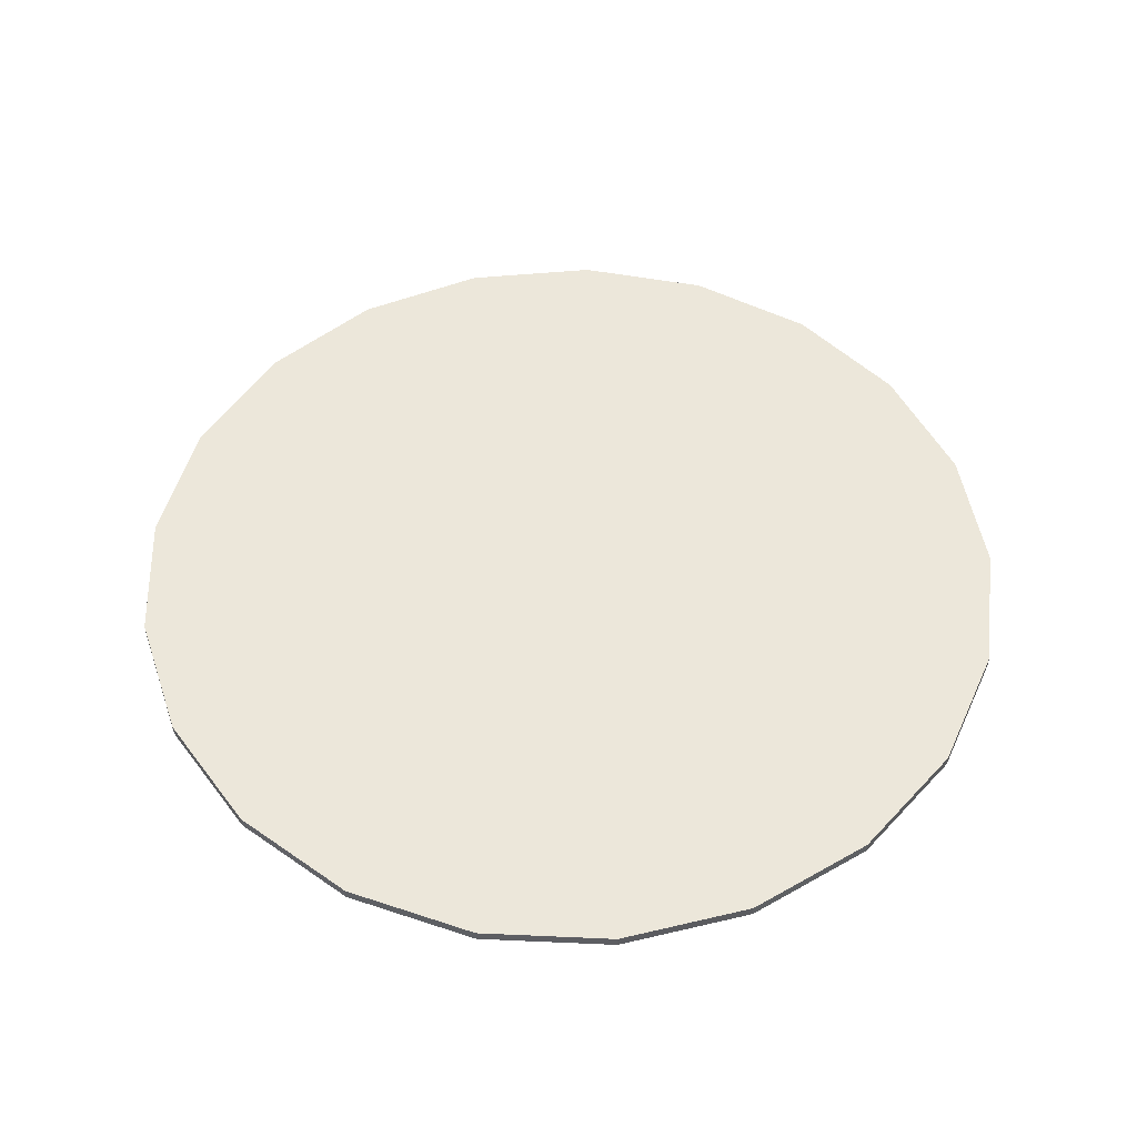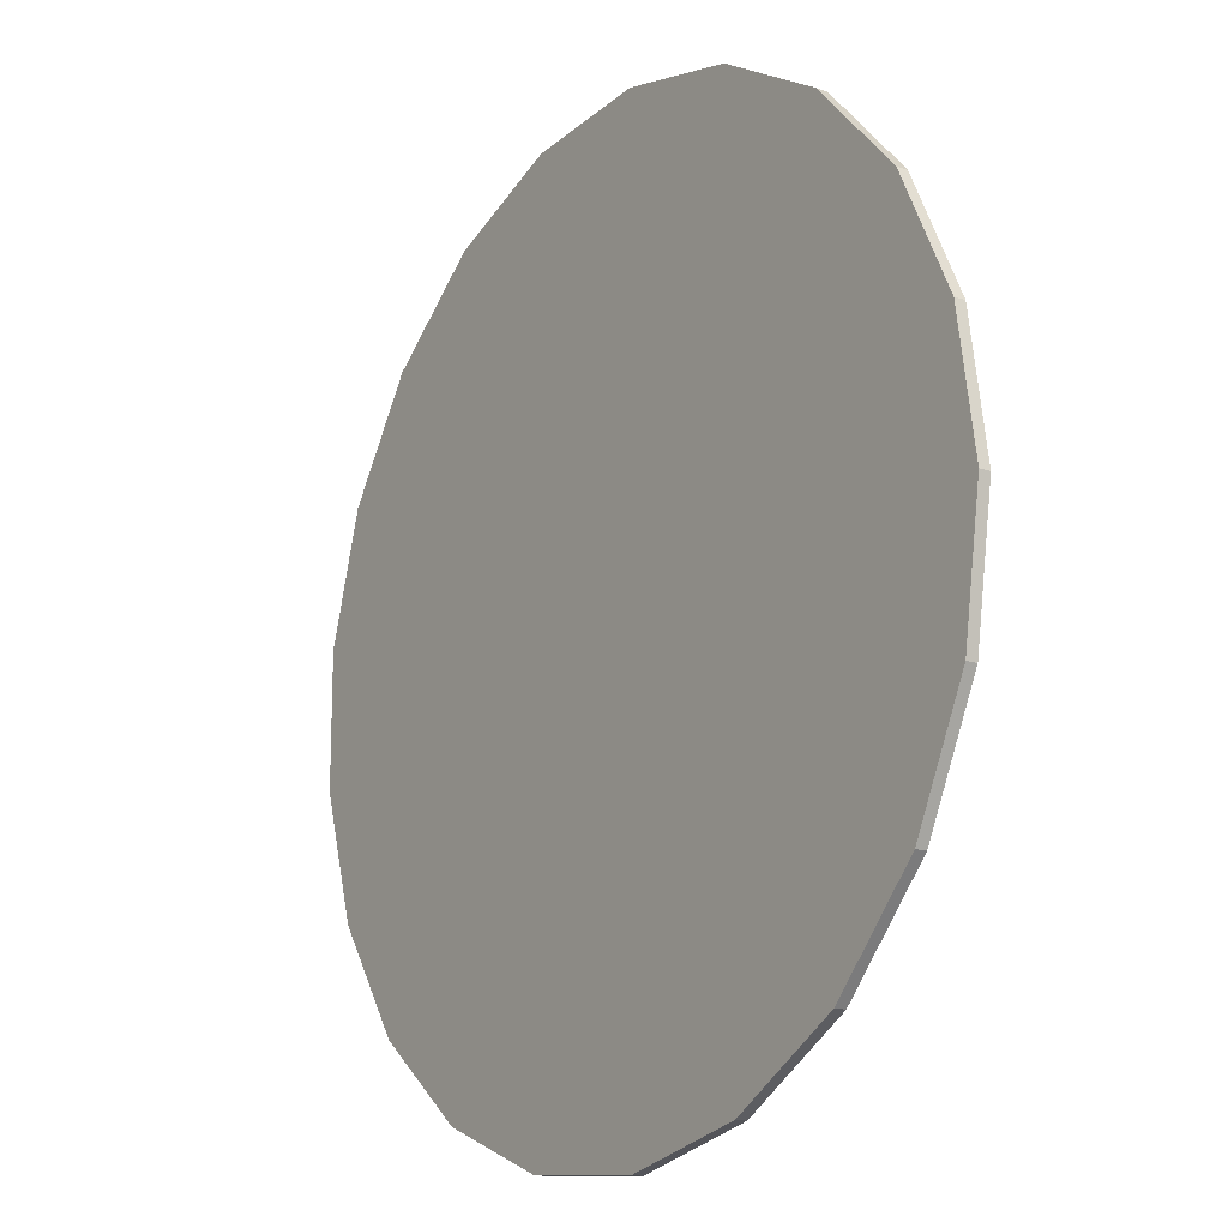
<metadata>
{"format":"obj","ext":"obj","renderer":"f3d","projection":"perspective","resolution":1024,"background":"white","views":[{"elev":51.7,"azim":-104.4,"up":"+Z"},{"elev":-15.7,"azim":55.2,"up":"+Y"}]}
</metadata>
<code>
v -4.007e-17 -2.463e-18 0.01226
v -4.007e-17 -2.463e-18 -0.01226
v 0.9999 -2.463e-18 0.01226
v 0.9555 0.2947 0.01226
v 0.8262 0.5633 0.01226
v 0.6234 0.7818 0.01226
v 0.3653 0.9308 0.01226
v 0.07472 0.9971 0.01226
v -0.2225 0.9749 0.01226
v -0.5 0.866 0.01226
v -0.733 0.6801 0.01226
v -0.9009 0.4339 0.01226
v -0.9888 0.149 0.01226
v -0.9888 -0.149 0.01226
v -0.9009 -0.4339 0.01226
v -0.733 -0.6801 0.01226
v -0.5 -0.866 0.01226
v -0.2225 -0.9749 0.01226
v 0.07472 -0.9971 0.01226
v 0.3653 -0.9308 0.01226
v 0.6234 -0.7818 0.01226
v 0.8262 -0.5633 0.01226
v 0.9555 -0.2947 0.01226
v 0.9999 -2.463e-18 0.01062
v 0.9555 0.2947 0.01062
v 0.8262 0.5633 0.01062
v 0.6234 0.7818 0.01062
v 0.3653 0.9308 0.01062
v 0.07472 0.9971 0.01062
v -0.2225 0.9749 0.01062
v -0.5 0.866 0.01062
v -0.733 0.6801 0.01062
v -0.9009 0.4339 0.01062
v -0.9888 0.149 0.01062
v -0.9888 -0.149 0.01062
v -0.9009 -0.4339 0.01062
v -0.733 -0.6801 0.01062
v -0.5 -0.866 0.01062
v -0.2225 -0.9749 0.01062
v 0.07472 -0.9971 0.01062
v 0.3653 -0.9308 0.01062
v 0.6234 -0.7818 0.01062
v 0.8262 -0.5633 0.01062
v 0.9555 -0.2947 0.01062
v 0.9999 -2.463e-18 0.008988
v 0.9555 0.2947 0.008988
v 0.8262 0.5633 0.008988
v 0.6234 0.7818 0.008988
v 0.3653 0.9308 0.008988
v 0.07472 0.9971 0.008988
v -0.2225 0.9749 0.008988
v -0.5 0.866 0.008988
v -0.733 0.6801 0.008988
v -0.9009 0.4339 0.008988
v -0.9888 0.149 0.008988
v -0.9888 -0.149 0.008988
v -0.9009 -0.4339 0.008988
v -0.733 -0.6801 0.008988
v -0.5 -0.866 0.008988
v -0.2225 -0.9749 0.008988
v 0.07472 -0.9971 0.008988
v 0.3653 -0.9308 0.008988
v 0.6234 -0.7818 0.008988
v 0.8262 -0.5633 0.008988
v 0.9555 -0.2947 0.008988
v 0.9999 -2.463e-18 0.007354
v 0.9555 0.2947 0.007354
v 0.8262 0.5633 0.007354
v 0.6234 0.7818 0.007354
v 0.3653 0.9308 0.007354
v 0.07472 0.9971 0.007354
v -0.2225 0.9749 0.007354
v -0.5 0.866 0.007354
v -0.733 0.6801 0.007354
v -0.9009 0.4339 0.007354
v -0.9888 0.149 0.007354
v -0.9888 -0.149 0.007354
v -0.9009 -0.4339 0.007354
v -0.733 -0.6801 0.007354
v -0.5 -0.866 0.007354
v -0.2225 -0.9749 0.007354
v 0.07472 -0.9971 0.007354
v 0.3653 -0.9308 0.007354
v 0.6234 -0.7818 0.007354
v 0.8262 -0.5633 0.007354
v 0.9555 -0.2947 0.007354
v 0.9999 -2.463e-18 0.00572
v 0.9555 0.2947 0.00572
v 0.8262 0.5633 0.00572
v 0.6234 0.7818 0.00572
v 0.3653 0.9308 0.00572
v 0.07472 0.9971 0.00572
v -0.2225 0.9749 0.00572
v -0.5 0.866 0.00572
v -0.733 0.6801 0.00572
v -0.9009 0.4339 0.00572
v -0.9888 0.149 0.00572
v -0.9888 -0.149 0.00572
v -0.9009 -0.4339 0.00572
v -0.733 -0.6801 0.00572
v -0.5 -0.866 0.00572
v -0.2225 -0.9749 0.00572
v 0.07472 -0.9971 0.00572
v 0.3653 -0.9308 0.00572
v 0.6234 -0.7818 0.00572
v 0.8262 -0.5633 0.00572
v 0.9555 -0.2947 0.00572
v 0.9999 -2.463e-18 0.004086
v 0.9555 0.2947 0.004086
v 0.8262 0.5633 0.004086
v 0.6234 0.7818 0.004086
v 0.3653 0.9308 0.004086
v 0.07472 0.9971 0.004086
v -0.2225 0.9749 0.004086
v -0.5 0.866 0.004086
v -0.733 0.6801 0.004086
v -0.9009 0.4339 0.004086
v -0.9888 0.149 0.004086
v -0.9888 -0.149 0.004086
v -0.9009 -0.4339 0.004086
v -0.733 -0.6801 0.004086
v -0.5 -0.866 0.004086
v -0.2225 -0.9749 0.004086
v 0.07472 -0.9971 0.004086
v 0.3653 -0.9308 0.004086
v 0.6234 -0.7818 0.004086
v 0.8262 -0.5633 0.004086
v 0.9555 -0.2947 0.004086
v 0.9999 -2.463e-18 0.002451
v 0.9555 0.2947 0.002451
v 0.8262 0.5633 0.002451
v 0.6234 0.7818 0.002451
v 0.3653 0.9308 0.002451
v 0.07472 0.9971 0.002451
v -0.2225 0.9749 0.002451
v -0.5 0.866 0.002451
v -0.733 0.6801 0.002451
v -0.9009 0.4339 0.002451
v -0.9888 0.149 0.002451
v -0.9888 -0.149 0.002451
v -0.9009 -0.4339 0.002451
v -0.733 -0.6801 0.002451
v -0.5 -0.866 0.002451
v -0.2225 -0.9749 0.002451
v 0.07472 -0.9971 0.002451
v 0.3653 -0.9308 0.002451
v 0.6234 -0.7818 0.002451
v 0.8262 -0.5633 0.002451
v 0.9555 -0.2947 0.002451
v 0.9999 -2.463e-18 0.0008171
v 0.9555 0.2947 0.0008171
v 0.8262 0.5633 0.0008171
v 0.6234 0.7818 0.0008171
v 0.3653 0.9308 0.0008171
v 0.07472 0.9971 0.0008171
v -0.2225 0.9749 0.0008171
v -0.5 0.866 0.0008171
v -0.733 0.6801 0.0008171
v -0.9009 0.4339 0.0008171
v -0.9888 0.149 0.0008171
v -0.9888 -0.149 0.0008171
v -0.9009 -0.4339 0.0008171
v -0.733 -0.6801 0.0008171
v -0.5 -0.866 0.0008171
v -0.2225 -0.9749 0.0008171
v 0.07472 -0.9971 0.0008171
v 0.3653 -0.9308 0.0008171
v 0.6234 -0.7818 0.0008171
v 0.8262 -0.5633 0.0008171
v 0.9555 -0.2947 0.0008171
v 0.9999 -2.463e-18 -0.0008171
v 0.9555 0.2947 -0.0008171
v 0.8262 0.5633 -0.0008171
v 0.6234 0.7818 -0.0008171
v 0.3653 0.9308 -0.0008171
v 0.07472 0.9971 -0.0008171
v -0.2225 0.9749 -0.0008171
v -0.5 0.866 -0.0008171
v -0.733 0.6801 -0.0008171
v -0.9009 0.4339 -0.0008171
v -0.9888 0.149 -0.0008171
v -0.9888 -0.149 -0.0008171
v -0.9009 -0.4339 -0.0008171
v -0.733 -0.6801 -0.0008171
v -0.5 -0.866 -0.0008171
v -0.2225 -0.9749 -0.0008171
v 0.07472 -0.9971 -0.0008171
v 0.3653 -0.9308 -0.0008171
v 0.6234 -0.7818 -0.0008171
v 0.8262 -0.5633 -0.0008171
v 0.9555 -0.2947 -0.0008171
v 0.9999 -2.463e-18 -0.002451
v 0.9555 0.2947 -0.002451
v 0.8262 0.5633 -0.002451
v 0.6234 0.7818 -0.002451
v 0.3653 0.9308 -0.002451
v 0.07472 0.9971 -0.002451
v -0.2225 0.9749 -0.002451
v -0.5 0.866 -0.002451
v -0.733 0.6801 -0.002451
v -0.9009 0.4339 -0.002451
v -0.9888 0.149 -0.002451
v -0.9888 -0.149 -0.002451
v -0.9009 -0.4339 -0.002451
v -0.733 -0.6801 -0.002451
v -0.5 -0.866 -0.002451
v -0.2225 -0.9749 -0.002451
v 0.07472 -0.9971 -0.002451
v 0.3653 -0.9308 -0.002451
v 0.6234 -0.7818 -0.002451
v 0.8262 -0.5633 -0.002451
v 0.9555 -0.2947 -0.002451
v 0.9999 -2.463e-18 -0.004086
v 0.9555 0.2947 -0.004086
v 0.8262 0.5633 -0.004086
v 0.6234 0.7818 -0.004086
v 0.3653 0.9308 -0.004086
v 0.07472 0.9971 -0.004086
v -0.2225 0.9749 -0.004086
v -0.5 0.866 -0.004086
v -0.733 0.6801 -0.004086
v -0.9009 0.4339 -0.004086
v -0.9888 0.149 -0.004086
v -0.9888 -0.149 -0.004086
v -0.9009 -0.4339 -0.004086
v -0.733 -0.6801 -0.004086
v -0.5 -0.866 -0.004086
v -0.2225 -0.9749 -0.004086
v 0.07472 -0.9971 -0.004086
v 0.3653 -0.9308 -0.004086
v 0.6234 -0.7818 -0.004086
v 0.8262 -0.5633 -0.004086
v 0.9555 -0.2947 -0.004086
v 0.9999 -2.463e-18 -0.00572
v 0.9555 0.2947 -0.00572
v 0.8262 0.5633 -0.00572
v 0.6234 0.7818 -0.00572
v 0.3653 0.9308 -0.00572
v 0.07472 0.9971 -0.00572
v -0.2225 0.9749 -0.00572
v -0.5 0.866 -0.00572
v -0.733 0.6801 -0.00572
v -0.9009 0.4339 -0.00572
v -0.9888 0.149 -0.00572
v -0.9888 -0.149 -0.00572
v -0.9009 -0.4339 -0.00572
v -0.733 -0.6801 -0.00572
v -0.5 -0.866 -0.00572
v -0.2225 -0.9749 -0.00572
v 0.07472 -0.9971 -0.00572
v 0.3653 -0.9308 -0.00572
v 0.6234 -0.7818 -0.00572
v 0.8262 -0.5633 -0.00572
v 0.9555 -0.2947 -0.00572
v 0.9999 -2.463e-18 -0.007354
v 0.9555 0.2947 -0.007354
v 0.8262 0.5633 -0.007354
v 0.6234 0.7818 -0.007354
v 0.3653 0.9308 -0.007354
v 0.07472 0.9971 -0.007354
v -0.2225 0.9749 -0.007354
v -0.5 0.866 -0.007354
v -0.733 0.6801 -0.007354
v -0.9009 0.4339 -0.007354
v -0.9888 0.149 -0.007354
v -0.9888 -0.149 -0.007354
v -0.9009 -0.4339 -0.007354
v -0.733 -0.6801 -0.007354
v -0.5 -0.866 -0.007354
v -0.2225 -0.9749 -0.007354
v 0.07472 -0.9971 -0.007354
v 0.3653 -0.9308 -0.007354
v 0.6234 -0.7818 -0.007354
v 0.8262 -0.5633 -0.007354
v 0.9555 -0.2947 -0.007354
v 0.9999 -2.463e-18 -0.008988
v 0.9555 0.2947 -0.008988
v 0.8262 0.5633 -0.008988
v 0.6234 0.7818 -0.008988
v 0.3653 0.9308 -0.008988
v 0.07472 0.9971 -0.008988
v -0.2225 0.9749 -0.008988
v -0.5 0.866 -0.008988
v -0.733 0.6801 -0.008988
v -0.9009 0.4339 -0.008988
v -0.9888 0.149 -0.008988
v -0.9888 -0.149 -0.008988
v -0.9009 -0.4339 -0.008988
v -0.733 -0.6801 -0.008988
v -0.5 -0.866 -0.008988
v -0.2225 -0.9749 -0.008988
v 0.07472 -0.9971 -0.008988
v 0.3653 -0.9308 -0.008988
v 0.6234 -0.7818 -0.008988
v 0.8262 -0.5633 -0.008988
v 0.9555 -0.2947 -0.008988
v 0.9999 -2.463e-18 -0.01062
v 0.9555 0.2947 -0.01062
v 0.8262 0.5633 -0.01062
v 0.6234 0.7818 -0.01062
v 0.3653 0.9308 -0.01062
v 0.07472 0.9971 -0.01062
v -0.2225 0.9749 -0.01062
v -0.5 0.866 -0.01062
v -0.733 0.6801 -0.01062
v -0.9009 0.4339 -0.01062
v -0.9888 0.149 -0.01062
v -0.9888 -0.149 -0.01062
v -0.9009 -0.4339 -0.01062
v -0.733 -0.6801 -0.01062
v -0.5 -0.866 -0.01062
v -0.2225 -0.9749 -0.01062
v 0.07472 -0.9971 -0.01062
v 0.3653 -0.9308 -0.01062
v 0.6234 -0.7818 -0.01062
v 0.8262 -0.5633 -0.01062
v 0.9555 -0.2947 -0.01062
v 0.9999 -2.463e-18 -0.01226
v 0.9555 0.2947 -0.01226
v 0.8262 0.5633 -0.01226
v 0.6234 0.7818 -0.01226
v 0.3653 0.9308 -0.01226
v 0.07472 0.9971 -0.01226
v -0.2225 0.9749 -0.01226
v -0.5 0.866 -0.01226
v -0.733 0.6801 -0.01226
v -0.9009 0.4339 -0.01226
v -0.9888 0.149 -0.01226
v -0.9888 -0.149 -0.01226
v -0.9009 -0.4339 -0.01226
v -0.733 -0.6801 -0.01226
v -0.5 -0.866 -0.01226
v -0.2225 -0.9749 -0.01226
v 0.07472 -0.9971 -0.01226
v 0.3653 -0.9308 -0.01226
v 0.6234 -0.7818 -0.01226
v 0.8262 -0.5633 -0.01226
v 0.9555 -0.2947 -0.01226
f 1 3 4
f 2 319 318
f 1 4 5
f 2 320 319
f 1 5 6
f 2 321 320
f 1 6 7
f 2 322 321
f 1 7 8
f 2 323 322
f 1 8 9
f 2 324 323
f 1 9 10
f 2 325 324
f 1 10 11
f 2 326 325
f 1 11 12
f 2 327 326
f 1 12 13
f 2 328 327
f 1 13 14
f 2 329 328
f 1 14 15
f 2 330 329
f 1 15 16
f 2 331 330
f 1 16 17
f 2 332 331
f 1 17 18
f 2 333 332
f 1 18 19
f 2 334 333
f 1 19 20
f 2 335 334
f 1 20 21
f 2 336 335
f 1 21 22
f 2 337 336
f 1 22 23
f 2 338 337
f 1 23 3
f 2 318 338
f 24 4 3
f 24 25 4
f 25 5 4
f 25 26 5
f 26 6 5
f 26 27 6
f 27 7 6
f 27 28 7
f 28 8 7
f 28 29 8
f 29 9 8
f 29 30 9
f 30 10 9
f 30 31 10
f 31 11 10
f 31 32 11
f 32 12 11
f 32 33 12
f 33 13 12
f 33 34 13
f 34 14 13
f 34 35 14
f 35 15 14
f 35 36 15
f 36 16 15
f 36 37 16
f 37 17 16
f 37 38 17
f 38 18 17
f 38 39 18
f 39 19 18
f 39 40 19
f 40 20 19
f 40 41 20
f 41 21 20
f 41 42 21
f 42 22 21
f 42 43 22
f 43 23 22
f 43 44 23
f 44 3 23
f 44 24 3
f 45 25 24
f 45 46 25
f 46 26 25
f 46 47 26
f 47 27 26
f 47 48 27
f 48 28 27
f 48 49 28
f 49 29 28
f 49 50 29
f 50 30 29
f 50 51 30
f 51 31 30
f 51 52 31
f 52 32 31
f 52 53 32
f 53 33 32
f 53 54 33
f 54 34 33
f 54 55 34
f 55 35 34
f 55 56 35
f 56 36 35
f 56 57 36
f 57 37 36
f 57 58 37
f 58 38 37
f 58 59 38
f 59 39 38
f 59 60 39
f 60 40 39
f 60 61 40
f 61 41 40
f 61 62 41
f 62 42 41
f 62 63 42
f 63 43 42
f 63 64 43
f 64 44 43
f 64 65 44
f 65 24 44
f 65 45 24
f 66 46 45
f 66 67 46
f 67 47 46
f 67 68 47
f 68 48 47
f 68 69 48
f 69 49 48
f 69 70 49
f 70 50 49
f 70 71 50
f 71 51 50
f 71 72 51
f 72 52 51
f 72 73 52
f 73 53 52
f 73 74 53
f 74 54 53
f 74 75 54
f 75 55 54
f 75 76 55
f 76 56 55
f 76 77 56
f 77 57 56
f 77 78 57
f 78 58 57
f 78 79 58
f 79 59 58
f 79 80 59
f 80 60 59
f 80 81 60
f 81 61 60
f 81 82 61
f 82 62 61
f 82 83 62
f 83 63 62
f 83 84 63
f 84 64 63
f 84 85 64
f 85 65 64
f 85 86 65
f 86 45 65
f 86 66 45
f 87 67 66
f 87 88 67
f 88 68 67
f 88 89 68
f 89 69 68
f 89 90 69
f 90 70 69
f 90 91 70
f 91 71 70
f 91 92 71
f 92 72 71
f 92 93 72
f 93 73 72
f 93 94 73
f 94 74 73
f 94 95 74
f 95 75 74
f 95 96 75
f 96 76 75
f 96 97 76
f 97 77 76
f 97 98 77
f 98 78 77
f 98 99 78
f 99 79 78
f 99 100 79
f 100 80 79
f 100 101 80
f 101 81 80
f 101 102 81
f 102 82 81
f 102 103 82
f 103 83 82
f 103 104 83
f 104 84 83
f 104 105 84
f 105 85 84
f 105 106 85
f 106 86 85
f 106 107 86
f 107 66 86
f 107 87 66
f 108 88 87
f 108 109 88
f 109 89 88
f 109 110 89
f 110 90 89
f 110 111 90
f 111 91 90
f 111 112 91
f 112 92 91
f 112 113 92
f 113 93 92
f 113 114 93
f 114 94 93
f 114 115 94
f 115 95 94
f 115 116 95
f 116 96 95
f 116 117 96
f 117 97 96
f 117 118 97
f 118 98 97
f 118 119 98
f 119 99 98
f 119 120 99
f 120 100 99
f 120 121 100
f 121 101 100
f 121 122 101
f 122 102 101
f 122 123 102
f 123 103 102
f 123 124 103
f 124 104 103
f 124 125 104
f 125 105 104
f 125 126 105
f 126 106 105
f 126 127 106
f 127 107 106
f 127 128 107
f 128 87 107
f 128 108 87
f 129 109 108
f 129 130 109
f 130 110 109
f 130 131 110
f 131 111 110
f 131 132 111
f 132 112 111
f 132 133 112
f 133 113 112
f 133 134 113
f 134 114 113
f 134 135 114
f 135 115 114
f 135 136 115
f 136 116 115
f 136 137 116
f 137 117 116
f 137 138 117
f 138 118 117
f 138 139 118
f 139 119 118
f 139 140 119
f 140 120 119
f 140 141 120
f 141 121 120
f 141 142 121
f 142 122 121
f 142 143 122
f 143 123 122
f 143 144 123
f 144 124 123
f 144 145 124
f 145 125 124
f 145 146 125
f 146 126 125
f 146 147 126
f 147 127 126
f 147 148 127
f 148 128 127
f 148 149 128
f 149 108 128
f 149 129 108
f 150 130 129
f 150 151 130
f 151 131 130
f 151 152 131
f 152 132 131
f 152 153 132
f 153 133 132
f 153 154 133
f 154 134 133
f 154 155 134
f 155 135 134
f 155 156 135
f 156 136 135
f 156 157 136
f 157 137 136
f 157 158 137
f 158 138 137
f 158 159 138
f 159 139 138
f 159 160 139
f 160 140 139
f 160 161 140
f 161 141 140
f 161 162 141
f 162 142 141
f 162 163 142
f 163 143 142
f 163 164 143
f 164 144 143
f 164 165 144
f 165 145 144
f 165 166 145
f 166 146 145
f 166 167 146
f 167 147 146
f 167 168 147
f 168 148 147
f 168 169 148
f 169 149 148
f 169 170 149
f 170 129 149
f 170 150 129
f 171 151 150
f 171 172 151
f 172 152 151
f 172 173 152
f 173 153 152
f 173 174 153
f 174 154 153
f 174 175 154
f 175 155 154
f 175 176 155
f 176 156 155
f 176 177 156
f 177 157 156
f 177 178 157
f 178 158 157
f 178 179 158
f 179 159 158
f 179 180 159
f 180 160 159
f 180 181 160
f 181 161 160
f 181 182 161
f 182 162 161
f 182 183 162
f 183 163 162
f 183 184 163
f 184 164 163
f 184 185 164
f 185 165 164
f 185 186 165
f 186 166 165
f 186 187 166
f 187 167 166
f 187 188 167
f 188 168 167
f 188 189 168
f 189 169 168
f 189 190 169
f 190 170 169
f 190 191 170
f 191 150 170
f 191 171 150
f 192 172 171
f 192 193 172
f 193 173 172
f 193 194 173
f 194 174 173
f 194 195 174
f 195 175 174
f 195 196 175
f 196 176 175
f 196 197 176
f 197 177 176
f 197 198 177
f 198 178 177
f 198 199 178
f 199 179 178
f 199 200 179
f 200 180 179
f 200 201 180
f 201 181 180
f 201 202 181
f 202 182 181
f 202 203 182
f 203 183 182
f 203 204 183
f 204 184 183
f 204 205 184
f 205 185 184
f 205 206 185
f 206 186 185
f 206 207 186
f 207 187 186
f 207 208 187
f 208 188 187
f 208 209 188
f 209 189 188
f 209 210 189
f 210 190 189
f 210 211 190
f 211 191 190
f 211 212 191
f 212 171 191
f 212 192 171
f 213 193 192
f 213 214 193
f 214 194 193
f 214 215 194
f 215 195 194
f 215 216 195
f 216 196 195
f 216 217 196
f 217 197 196
f 217 218 197
f 218 198 197
f 218 219 198
f 219 199 198
f 219 220 199
f 220 200 199
f 220 221 200
f 221 201 200
f 221 222 201
f 222 202 201
f 222 223 202
f 223 203 202
f 223 224 203
f 224 204 203
f 224 225 204
f 225 205 204
f 225 226 205
f 226 206 205
f 226 227 206
f 227 207 206
f 227 228 207
f 228 208 207
f 228 229 208
f 229 209 208
f 229 230 209
f 230 210 209
f 230 231 210
f 231 211 210
f 231 232 211
f 232 212 211
f 232 233 212
f 233 192 212
f 233 213 192
f 234 214 213
f 234 235 214
f 235 215 214
f 235 236 215
f 236 216 215
f 236 237 216
f 237 217 216
f 237 238 217
f 238 218 217
f 238 239 218
f 239 219 218
f 239 240 219
f 240 220 219
f 240 241 220
f 241 221 220
f 241 242 221
f 242 222 221
f 242 243 222
f 243 223 222
f 243 244 223
f 244 224 223
f 244 245 224
f 245 225 224
f 245 246 225
f 246 226 225
f 246 247 226
f 247 227 226
f 247 248 227
f 248 228 227
f 248 249 228
f 249 229 228
f 249 250 229
f 250 230 229
f 250 251 230
f 251 231 230
f 251 252 231
f 252 232 231
f 252 253 232
f 253 233 232
f 253 254 233
f 254 213 233
f 254 234 213
f 255 235 234
f 255 256 235
f 256 236 235
f 256 257 236
f 257 237 236
f 257 258 237
f 258 238 237
f 258 259 238
f 259 239 238
f 259 260 239
f 260 240 239
f 260 261 240
f 261 241 240
f 261 262 241
f 262 242 241
f 262 263 242
f 263 243 242
f 263 264 243
f 264 244 243
f 264 265 244
f 265 245 244
f 265 266 245
f 266 246 245
f 266 267 246
f 267 247 246
f 267 268 247
f 268 248 247
f 268 269 248
f 269 249 248
f 269 270 249
f 270 250 249
f 270 271 250
f 271 251 250
f 271 272 251
f 272 252 251
f 272 273 252
f 273 253 252
f 273 274 253
f 274 254 253
f 274 275 254
f 275 234 254
f 275 255 234
f 276 256 255
f 276 277 256
f 277 257 256
f 277 278 257
f 278 258 257
f 278 279 258
f 279 259 258
f 279 280 259
f 280 260 259
f 280 281 260
f 281 261 260
f 281 282 261
f 282 262 261
f 282 283 262
f 283 263 262
f 283 284 263
f 284 264 263
f 284 285 264
f 285 265 264
f 285 286 265
f 286 266 265
f 286 287 266
f 287 267 266
f 287 288 267
f 288 268 267
f 288 289 268
f 289 269 268
f 289 290 269
f 290 270 269
f 290 291 270
f 291 271 270
f 291 292 271
f 292 272 271
f 292 293 272
f 293 273 272
f 293 294 273
f 294 274 273
f 294 295 274
f 295 275 274
f 295 296 275
f 296 255 275
f 296 276 255
f 297 277 276
f 297 298 277
f 298 278 277
f 298 299 278
f 299 279 278
f 299 300 279
f 300 280 279
f 300 301 280
f 301 281 280
f 301 302 281
f 302 282 281
f 302 303 282
f 303 283 282
f 303 304 283
f 304 284 283
f 304 305 284
f 305 285 284
f 305 306 285
f 306 286 285
f 306 307 286
f 307 287 286
f 307 308 287
f 308 288 287
f 308 309 288
f 309 289 288
f 309 310 289
f 310 290 289
f 310 311 290
f 311 291 290
f 311 312 291
f 312 292 291
f 312 313 292
f 313 293 292
f 313 314 293
f 314 294 293
f 314 315 294
f 315 295 294
f 315 316 295
f 316 296 295
f 316 317 296
f 317 276 296
f 317 297 276
f 318 298 297
f 318 319 298
f 319 299 298
f 319 320 299
f 320 300 299
f 320 321 300
f 321 301 300
f 321 322 301
f 322 302 301
f 322 323 302
f 323 303 302
f 323 324 303
f 324 304 303
f 324 325 304
f 325 305 304
f 325 326 305
f 326 306 305
f 326 327 306
f 327 307 306
f 327 328 307
f 328 308 307
f 328 329 308
f 329 309 308
f 329 330 309
f 330 310 309
f 330 331 310
f 331 311 310
f 331 332 311
f 332 312 311
f 332 333 312
f 333 313 312
f 333 334 313
f 334 314 313
f 334 335 314
f 335 315 314
f 335 336 315
f 336 316 315
f 336 337 316
f 337 317 316
f 337 338 317
f 338 297 317
f 338 318 297

</code>
